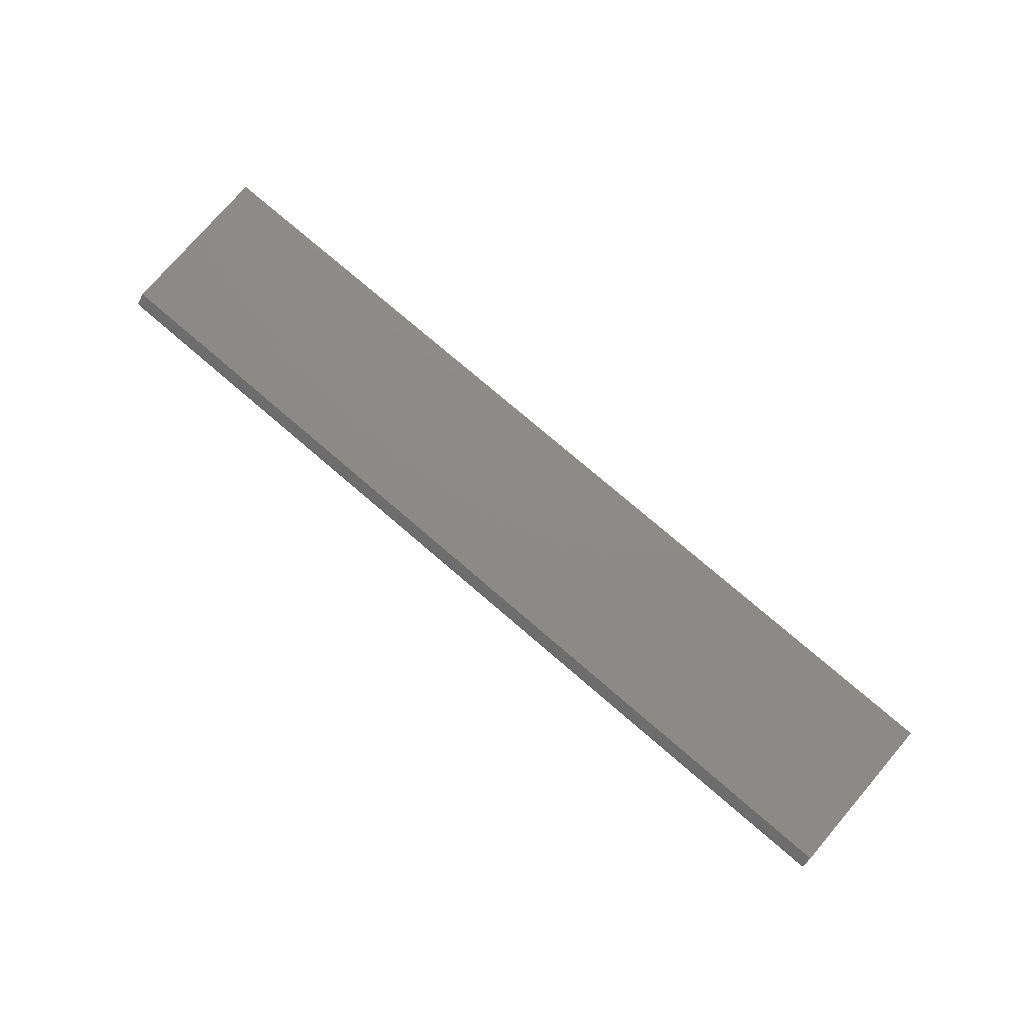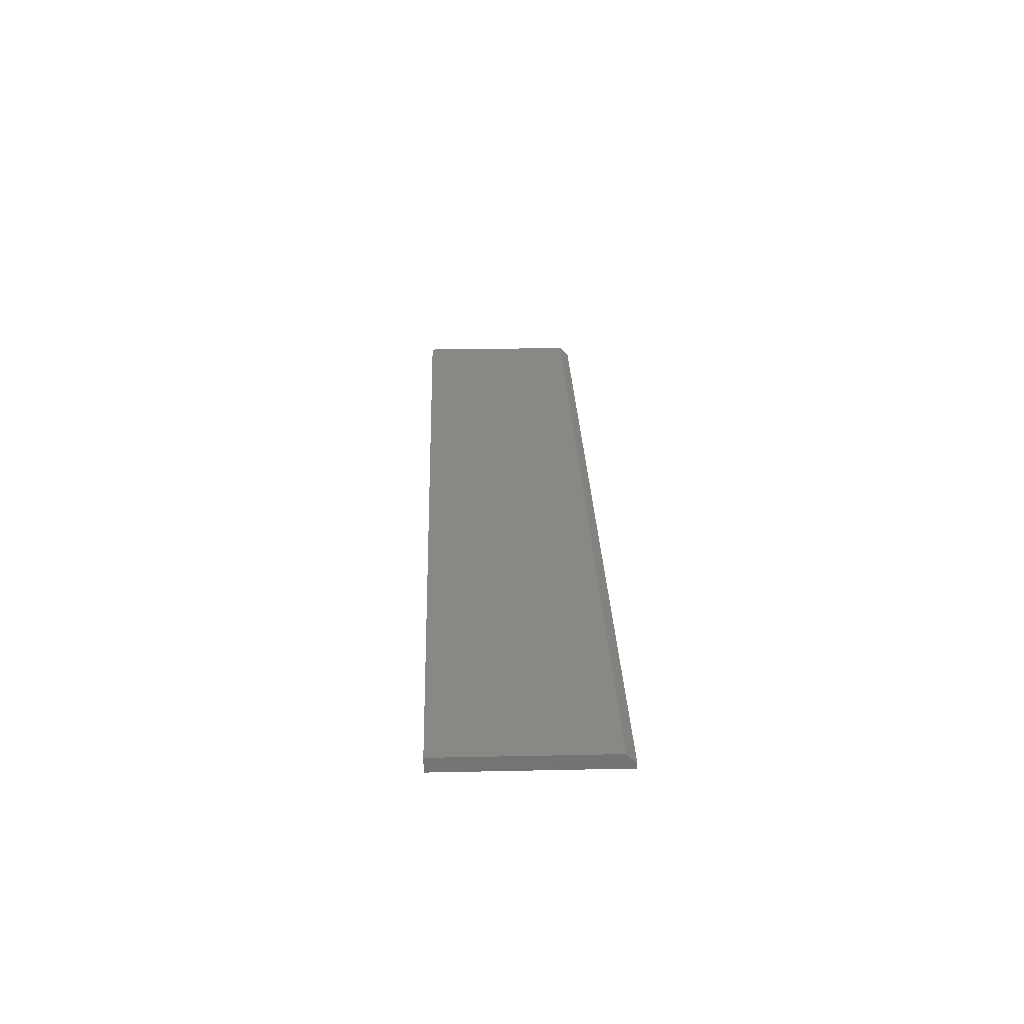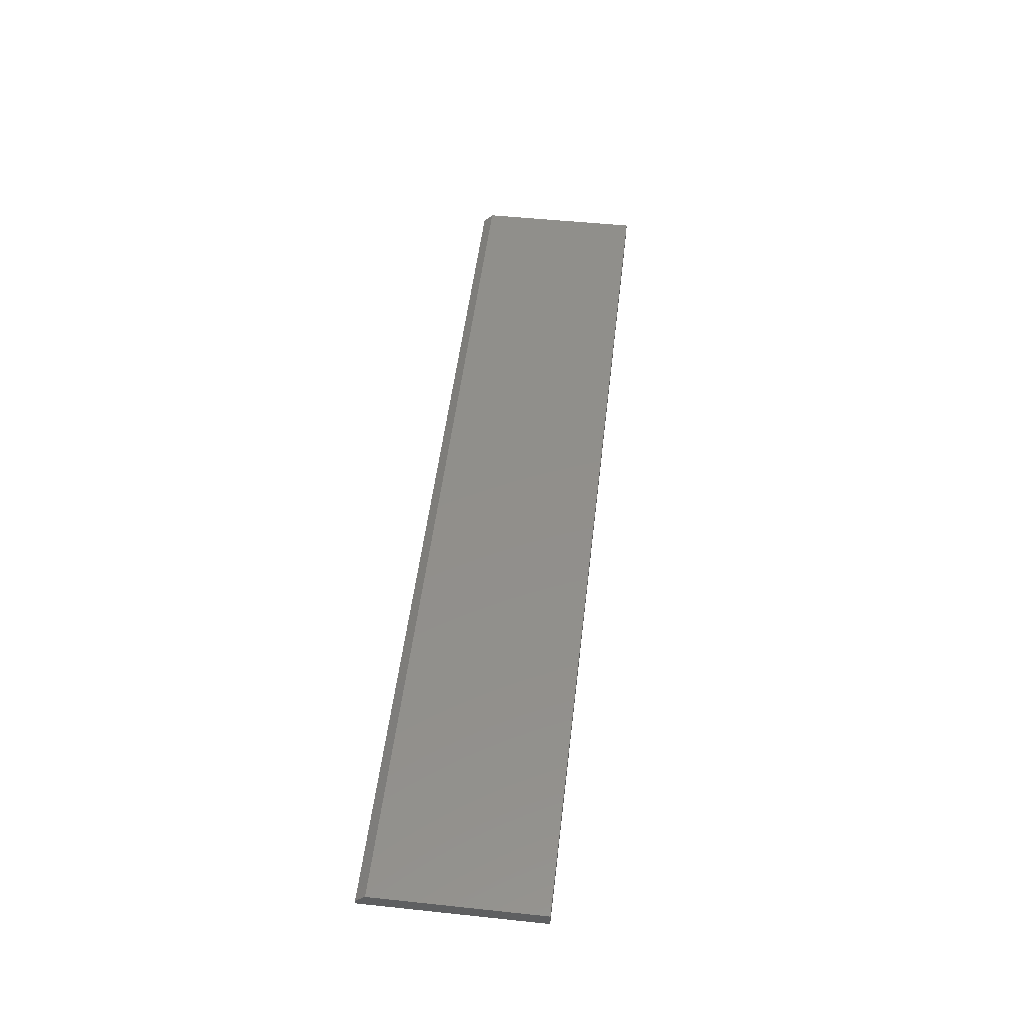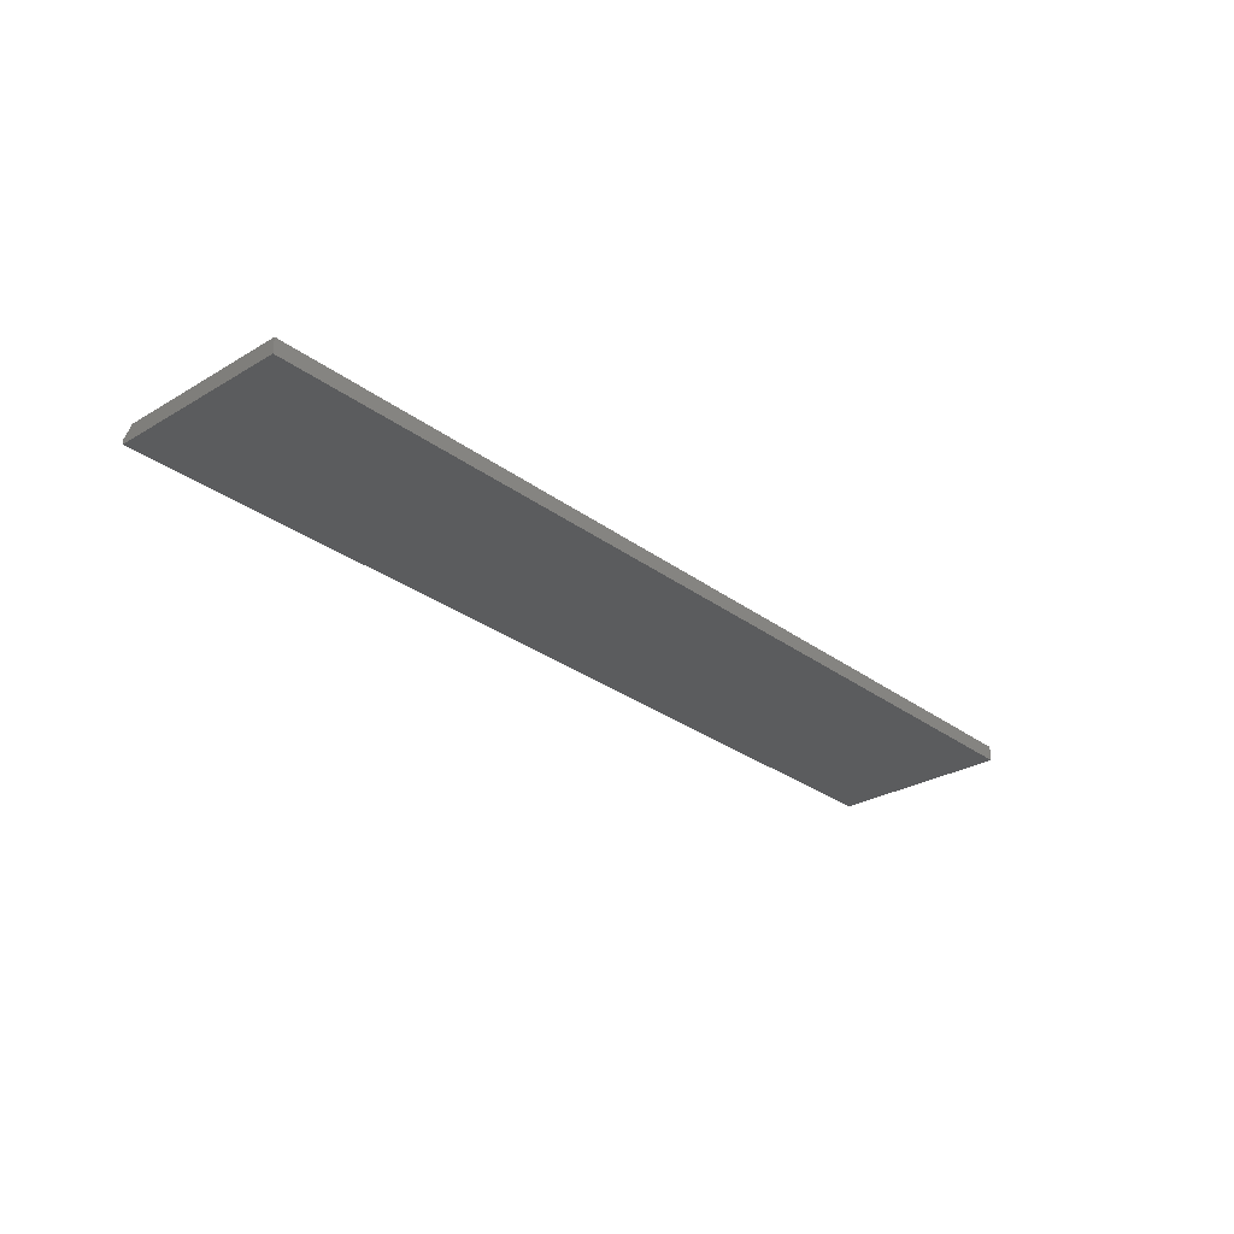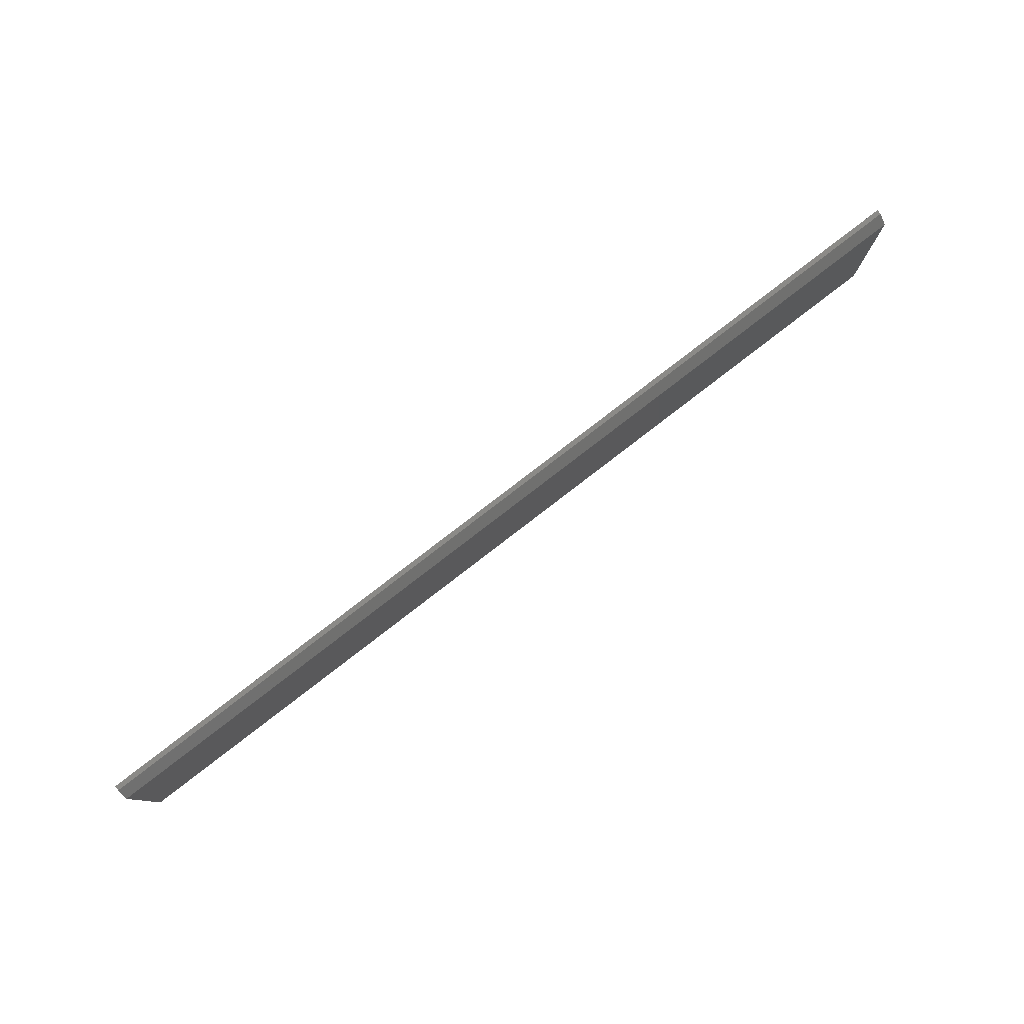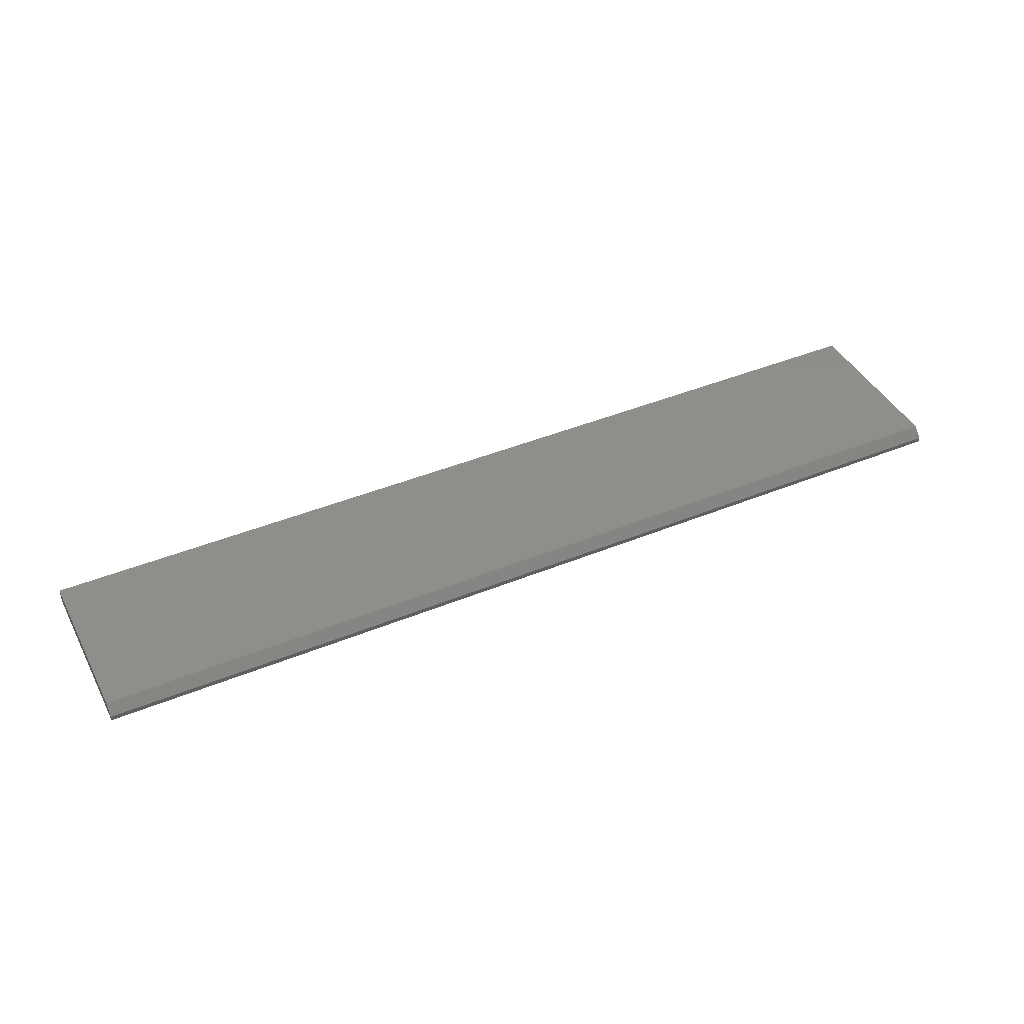
<metadata>
{"format":"stl","ext":"stl","renderer":"f3d","projection":"perspective","resolution":1024,"background":"white","views":[{"elev":76.6,"azim":40.6,"up":"+Y"},{"elev":26.4,"azim":-91.9,"up":"+Y"},{"elev":50.3,"azim":96.6,"up":"+Y"},{"elev":-28.5,"azim":131.8,"up":"+Y"},{"elev":79.7,"azim":142.4,"up":"+Z"},{"elev":42.5,"azim":-26.1,"up":"+Y"}]}
</metadata>
<code>
# stl→obj: 10 verts, 16 faces
v -0.75 0 -0.1484
v -0.75 1.491e-17 0.1201
v 0.75 1.665e-16 -0.1484
v 0.75 1.814e-16 0.1201
v -0.75 -0.02344 -0.1484
v -0.75 -0.02344 0.1358
v -0.75 -0.01562 0.1358
v 0.75 -0.02344 0.1358
v 0.75 -0.01562 0.1358
v 0.75 -0.02344 -0.1484
f 1 2 3
f 3 2 4
f 1 5 2
f 2 5 6
f 2 6 7
f 8 9 6
f 6 9 7
f 10 3 8
f 8 3 4
f 8 4 9
f 9 4 7
f 7 4 2
f 5 10 6
f 6 10 8
f 5 1 10
f 10 1 3

</code>
